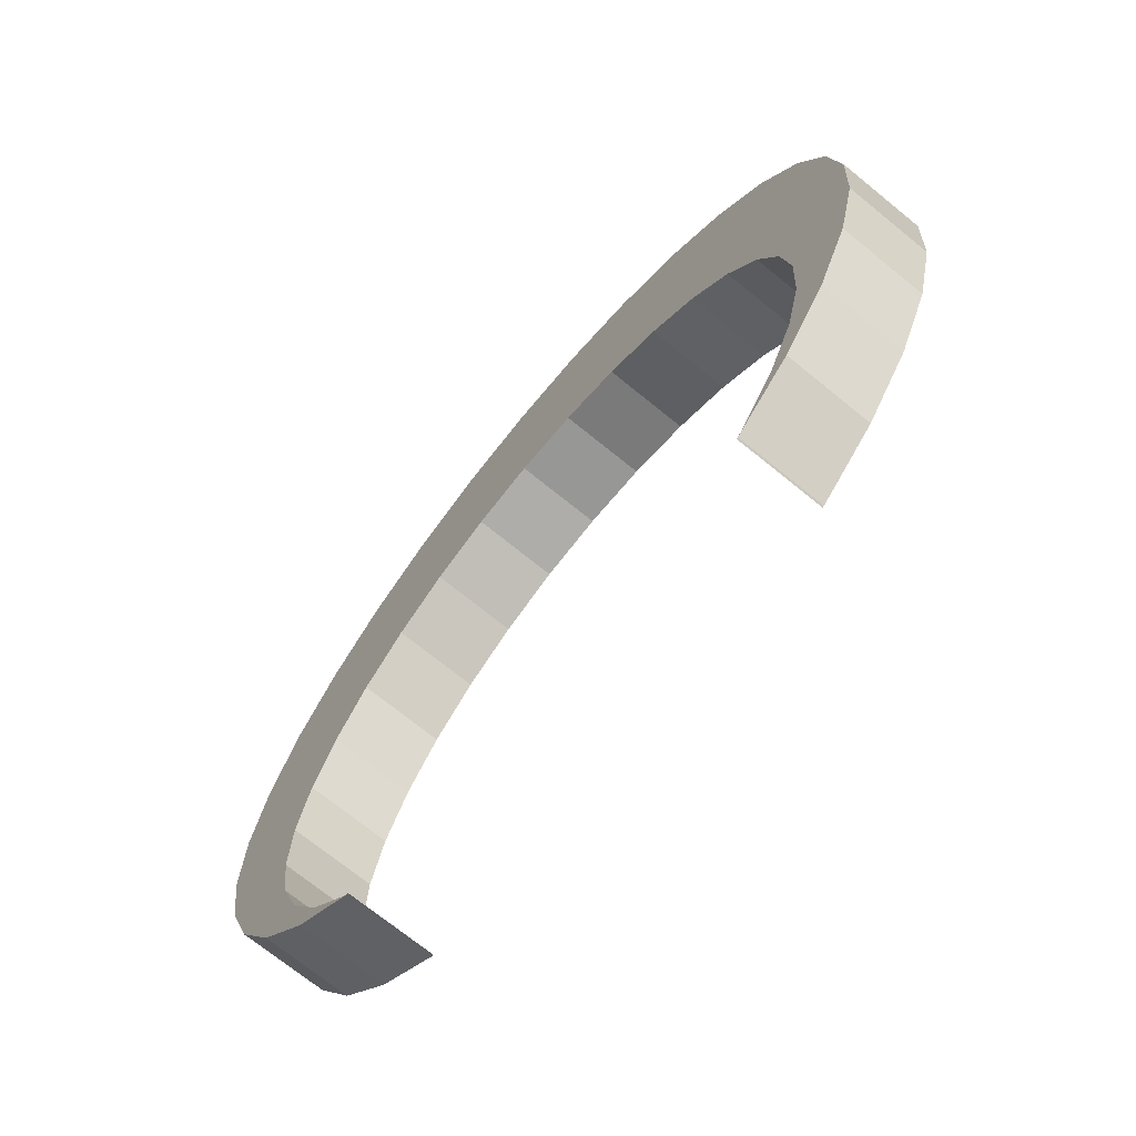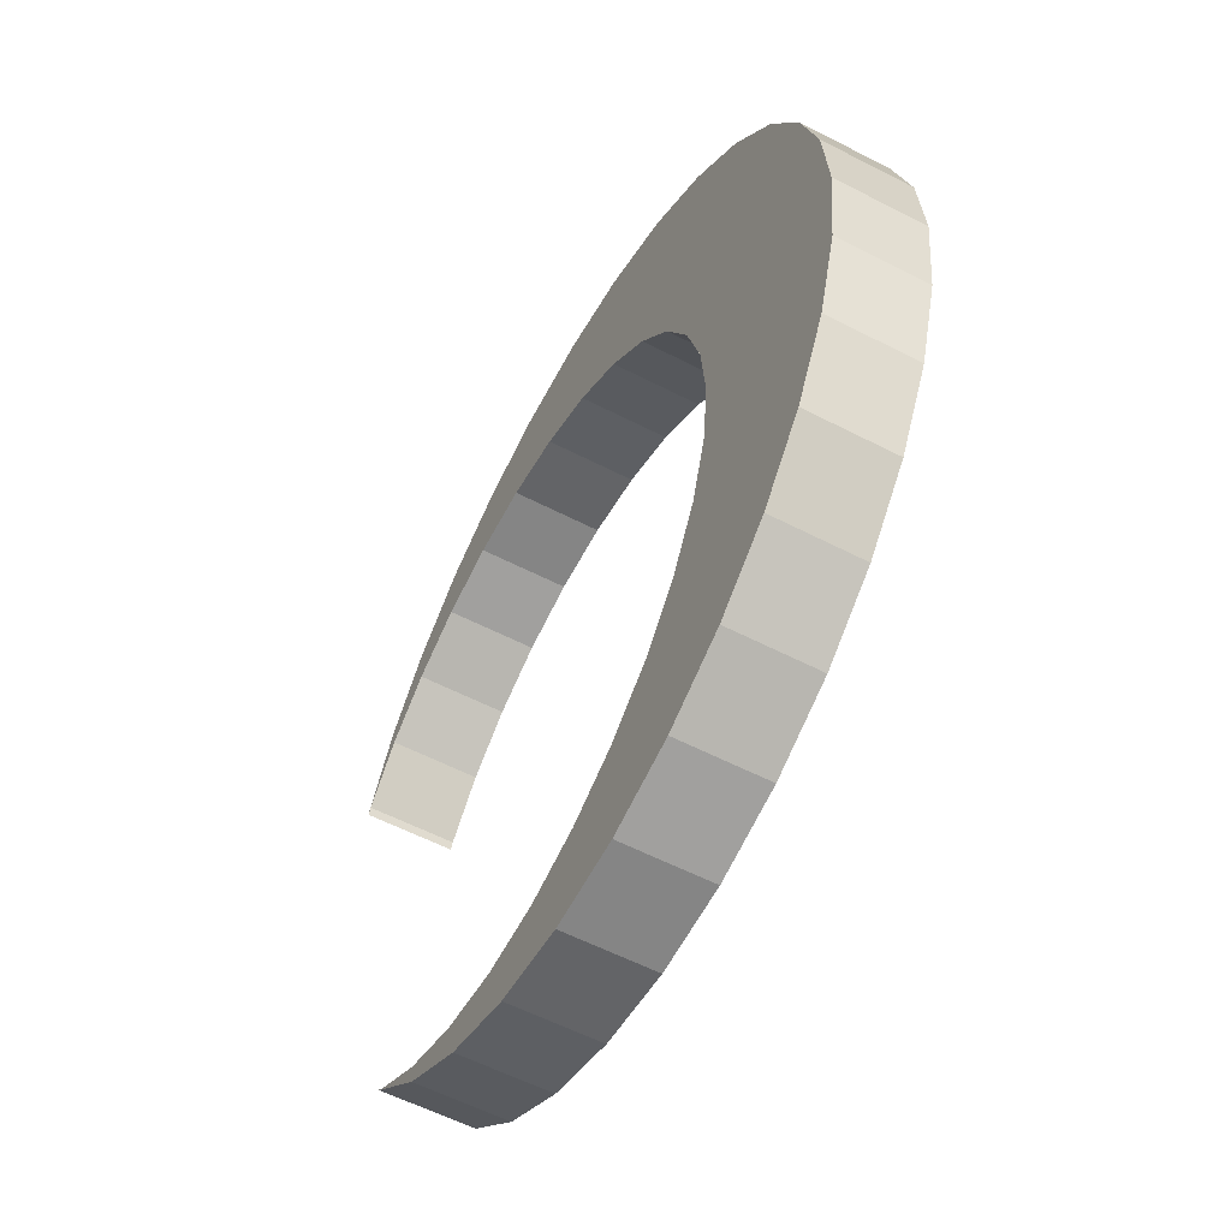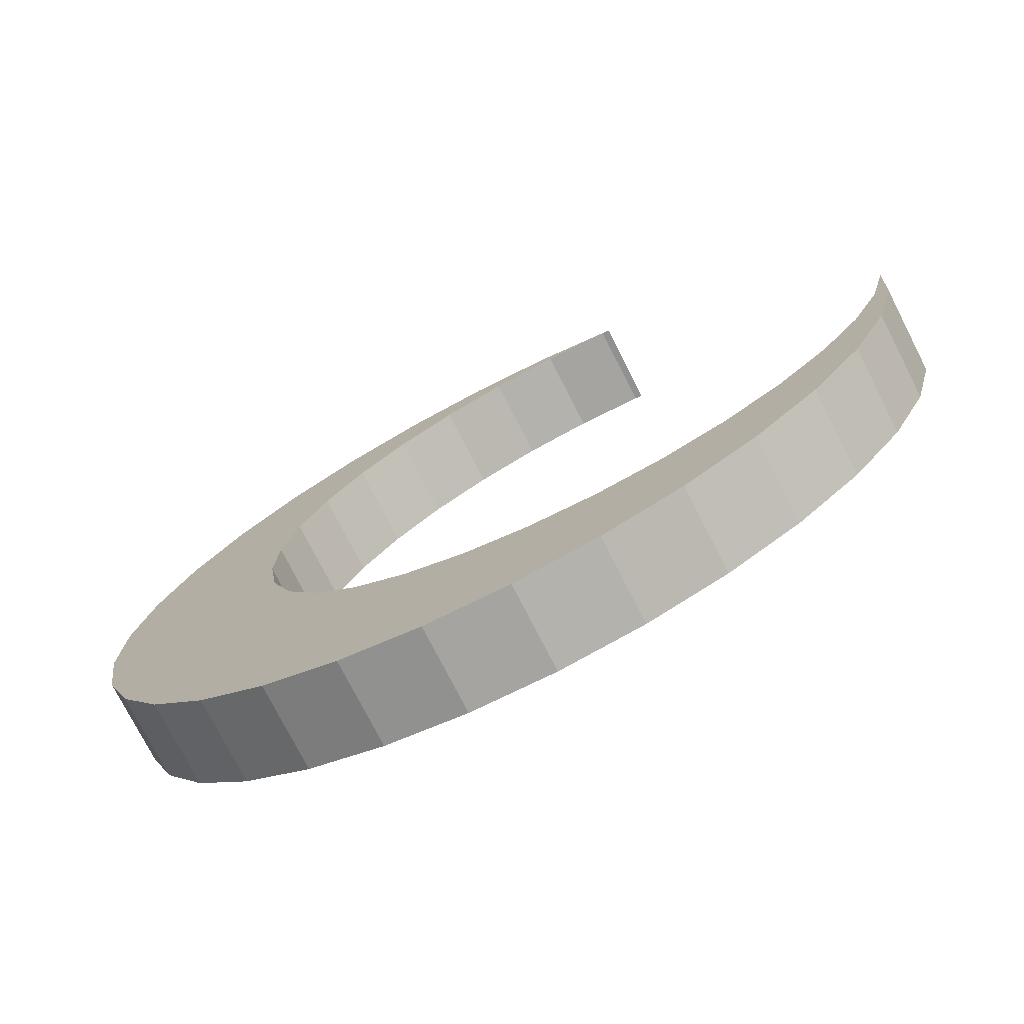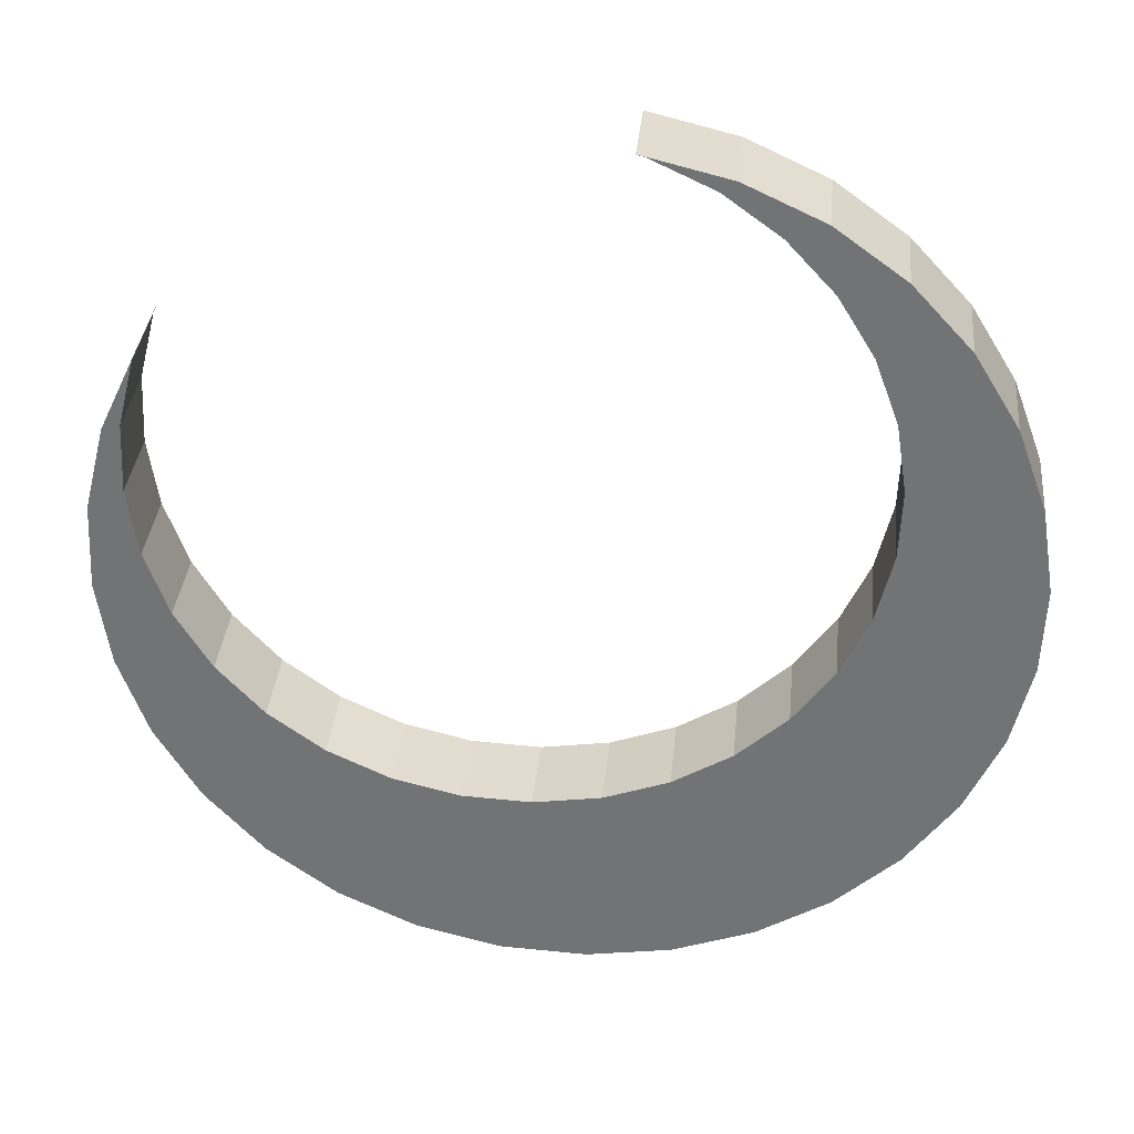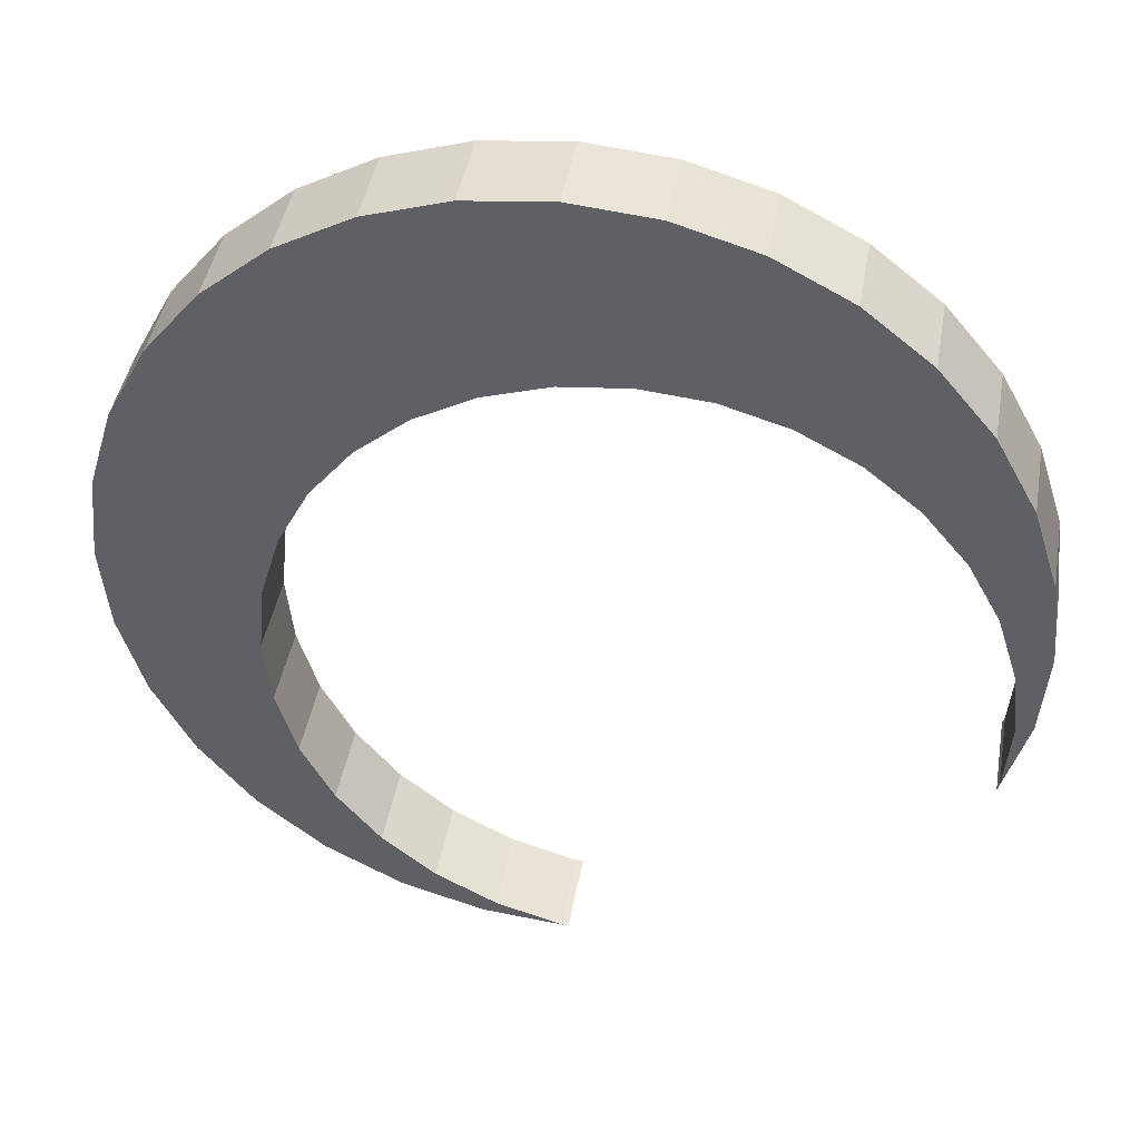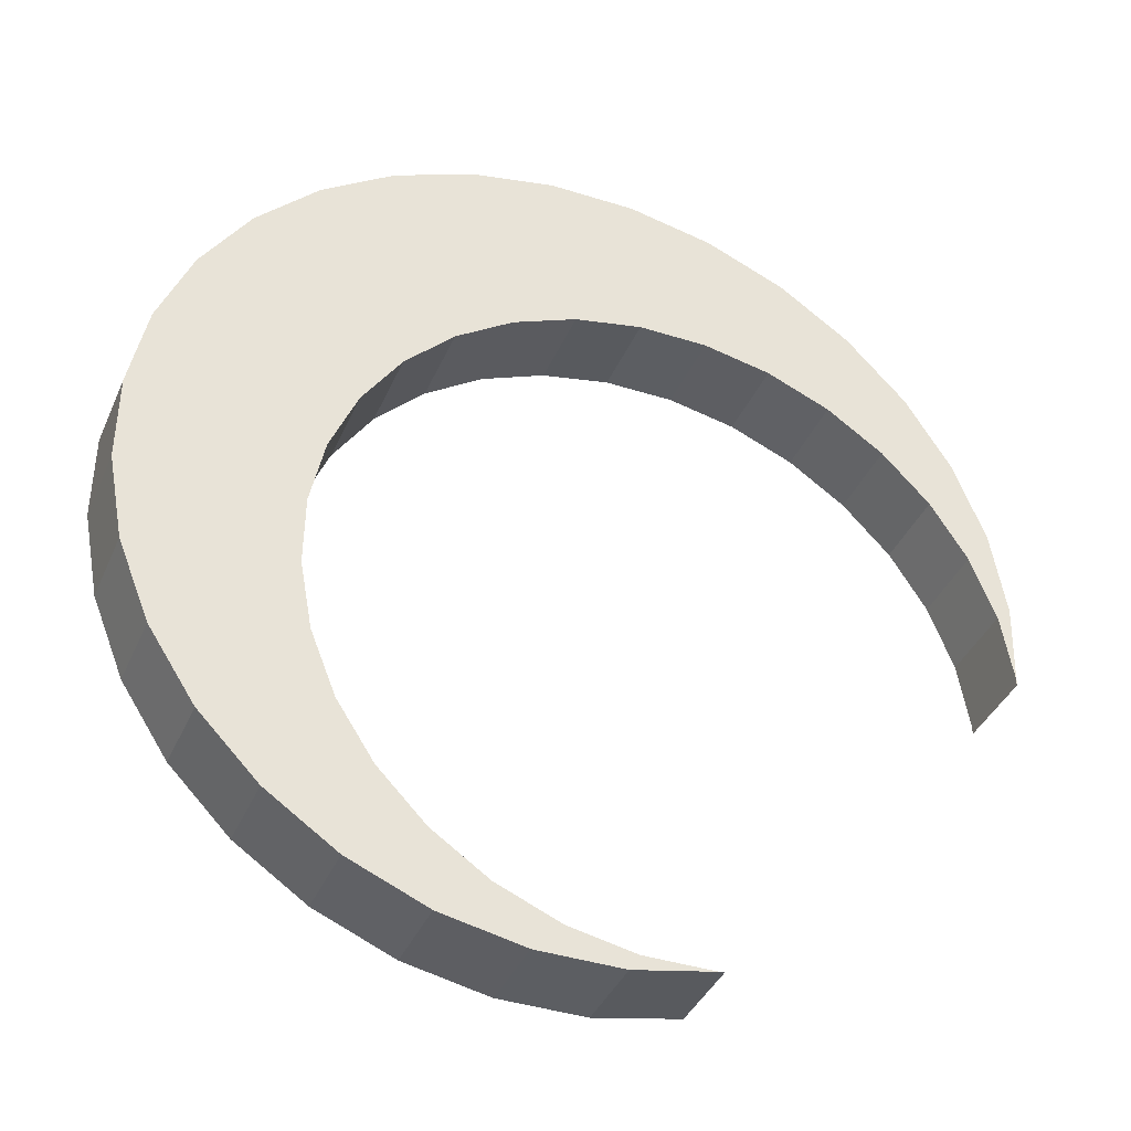
<metadata>
{"format":"obj","ext":"obj","renderer":"f3d","projection":"perspective","resolution":1024,"background":"white","views":[{"elev":-27.3,"azim":-156.2,"up":"+Z"},{"elev":58.1,"azim":-112.5,"up":"+Z"},{"elev":-19.5,"azim":92.4,"up":"+Y"},{"elev":-14.1,"azim":-121.9,"up":"+Y"},{"elev":68.2,"azim":155.5,"up":"+Z"},{"elev":-9.8,"azim":120.9,"up":"+Z"}]}
</metadata>
<code>
v 61.98 56.33 95.57
v 63.25 58.21 96.67
v 63.3 58.19 96.66
v 49.16 55.66 112.2
v 51.06 56.01 115.1
v 50.47 57.52 113.3
v 69.75 48.36 99.77
v 70.09 51.84 99.27
v 71.06 50.22 100.9
v 65.84 53.31 96.05
v 65.31 56.75 96.68
v 67.16 55.17 97.14
v 67.46 51.66 96.92
v 68.77 53.51 98.01
v 49.21 58.13 107.9
v 50.29 58.86 111.2
v 50.53 59.98 109
v 68.62 42.96 110.3
v 70.96 45.38 109.2
v 69.94 44.82 111.4
v 53.65 49.2 117.8
v 56.81 49.47 119.3
v 54.97 51.05 118.8
v 69.64 43.52 108.1
v 71.6 46.24 107
v 52.04 50.85 116.9
v 53.35 52.71 118
v 70.28 44.38 105.9
v 71.83 47.36 104.8
v 50.72 52.53 115.6
v 52.03 54.38 116.7
v 70.51 45.5 103.7
v 71.65 48.7 102.7
v 49.75 54.15 114
v 61.71 43.94 117
v 65.06 45.07 116.9
v 63.03 45.79 118.1
v 70.33 46.85 101.6
v 63.99 54.89 95.59
v 48.98 57.01 110.1
v 68.78 49.98 98.18
v 55.5 47.62 118.2
v 58.83 48.04 119.3
v 67.26 42.72 112.4
v 68.58 44.58 113.5
v 57.51 46.18 118.2
v 60.92 46.79 118.9
v 65.62 42.81 114.2
v 66.93 44.66 115.3
v 50.87 59.55 103.5
v 51.17 60.84 106.8
v 52.19 61.4 104.6
v 59.93 50.12 114.5
v 61.61 49.32 113.8
v 59.61 44.94 117.8
v 63.74 43.22 115.8
v 49.85 58.99 105.7
v 61.92 46.89 111.7
v 63.42 46.56 110.5
v 65.95 52.3 97.65
v 68.04 52.86 100
v 67.26 54.16 98.74
v 62.12 56.22 95.58
v 64.92 56.82 97.03
v 63.44 58.08 96.67
v 63.6 54.96 95.94
v 66.21 55.49 97.73
v 51.5 54.33 111.6
v 52.04 57.49 111.4
v 52.81 56.19 112.7
v 68.51 51.65 101.5
v 67.34 48.72 102.1
v 68.65 50.57 103.2
v 66.72 51 98.92
v 67.15 47.82 103.8
v 67.95 48.99 106.7
v 68.47 49.67 104.9
v 63.23 48.74 112.8
v 53.85 51.67 113.3
v 53.87 54.85 113.7
v 55.16 53.53 114.4
v 60.3 47.46 112.7
v 66.64 47.13 105.6
v 67.14 48.54 108.4
v 50.9 59.55 103.4
v 52.22 61.41 104.5
v 65.82 46.68 107.4
v 66.05 48.35 110.1
v 61.94 56.36 95.58
v 56.93 49.26 113.7
v 56.64 52.26 114.8
v 58.25 51.11 114.8
v 52.55 52.99 112.6
v 52.12 61.36 104.7
v 51.42 59.77 108.3
v 50.3 58.81 105.4
v 51.61 60.67 106.5
v 64.73 48.41 111.6
v 50.72 55.63 110.3
v 51.57 58.7 109.9
v 64.89 53.64 96.64
v 58.61 48.26 113.4
v 64.74 46.49 109
v 50.25 56.84 108.8
v 55.33 50.41 113.7
v 50.11 57.92 107.2
v 50.81 59.5 103.6
v 67.19 49.79 100.4
f 1 2 3
f 4 5 6
f 7 8 9
f 10 11 12
f 13 12 14
f 15 16 17
f 18 19 20
f 21 22 23
f 24 25 19
f 26 23 27
f 28 29 25
f 30 27 31
f 32 33 29
f 34 31 5
f 35 36 37
f 38 9 33
f 39 3 11
f 40 6 16
f 41 14 8
f 42 43 22
f 44 20 45
f 46 47 43
f 48 45 49
f 50 51 52
f 53 47 54
f 55 37 47
f 56 49 36
f 57 17 51
f 58 59 48
f 60 61 62
f 63 64 65
f 66 67 64
f 68 69 70
f 71 72 73
f 74 71 61
f 75 76 77
f 58 54 78
f 79 80 81
f 82 53 54
f 83 84 76
f 85 52 86
f 87 88 84
f 65 89 63
f 90 91 92
f 93 70 80
f 94 85 86
f 95 96 97
f 59 78 98
f 73 75 77
f 99 100 69
f 101 62 67
f 102 92 53
f 103 98 88
f 104 95 100
f 105 81 91
f 96 94 97
f 1 89 2
f 4 34 5
f 7 41 8
f 10 39 11
f 13 10 12
f 15 40 16
f 18 24 19
f 21 42 22
f 24 28 25
f 26 21 23
f 28 32 29
f 30 26 27
f 32 38 33
f 34 30 31
f 35 56 36
f 38 7 9
f 39 1 3
f 40 4 6
f 41 13 14
f 42 46 43
f 44 18 20
f 46 55 47
f 48 44 45
f 50 57 51
f 33 9 73
f 9 8 71
f 73 9 71
f 8 14 61
f 14 12 62
f 11 3 65
f 3 2 65
f 14 62 61
f 12 11 67
f 29 33 77
f 77 33 73
f 19 25 84
f 25 29 76
f 76 29 77
f 45 20 88
f 20 19 84
f 36 49 78
f 49 45 98
f 47 37 54
f 37 36 78
f 54 37 78
f 22 43 92
f 43 47 53
f 92 43 53
f 27 23 91
f 23 22 92
f 27 91 81
f 5 31 80
f 31 27 81
f 16 6 69
f 6 5 70
f 69 6 70
f 51 17 95
f 17 16 100
f 95 17 100
f 86 52 94
f 52 51 94
f 31 81 80
f 49 98 78
f 20 84 88
f 11 65 64
f 11 64 67
f 97 94 51
f 95 97 51
f 12 67 62
f 100 16 69
f 8 61 71
f 80 70 5
f 25 76 84
f 91 23 92
f 45 88 98
f 55 35 37
f 56 48 49
f 57 15 17
f 26 30 79
f 30 34 93
f 79 30 93
f 34 4 68
f 4 40 99
f 40 15 104
f 15 57 106
f 57 50 107
f 50 85 107
f 4 99 68
f 15 106 104
f 21 26 105
f 105 26 79
f 46 42 90
f 42 21 90
f 35 55 82
f 55 46 102
f 48 56 58
f 56 35 58
f 58 35 82
f 18 44 103
f 44 48 59
f 103 44 59
f 28 24 87
f 24 18 87
f 28 87 83
f 38 32 75
f 32 28 83
f 75 32 83
f 41 7 108
f 7 38 72
f 10 13 60
f 13 41 74
f 60 13 74
f 89 1 63
f 1 39 63
f 39 10 101
f 101 10 60
f 7 72 108
f 55 102 82
f 90 21 105
f 57 107 96
f 57 96 106
f 38 75 72
f 66 63 39
f 101 66 39
f 40 104 99
f 108 74 41
f 34 68 93
f 87 18 103
f 46 90 102
f 60 74 61
f 63 66 64
f 66 101 67
f 68 99 69
f 71 108 72
f 74 108 71
f 75 83 76
f 58 82 54
f 79 93 80
f 82 102 53
f 83 87 84
f 85 50 52
f 87 103 88
f 65 2 89
f 90 105 91
f 93 68 70
f 94 107 85
f 95 106 96
f 59 58 78
f 73 72 75
f 99 104 100
f 101 60 62
f 102 90 92
f 103 59 98
f 104 106 95
f 105 79 81
f 96 107 94

</code>
